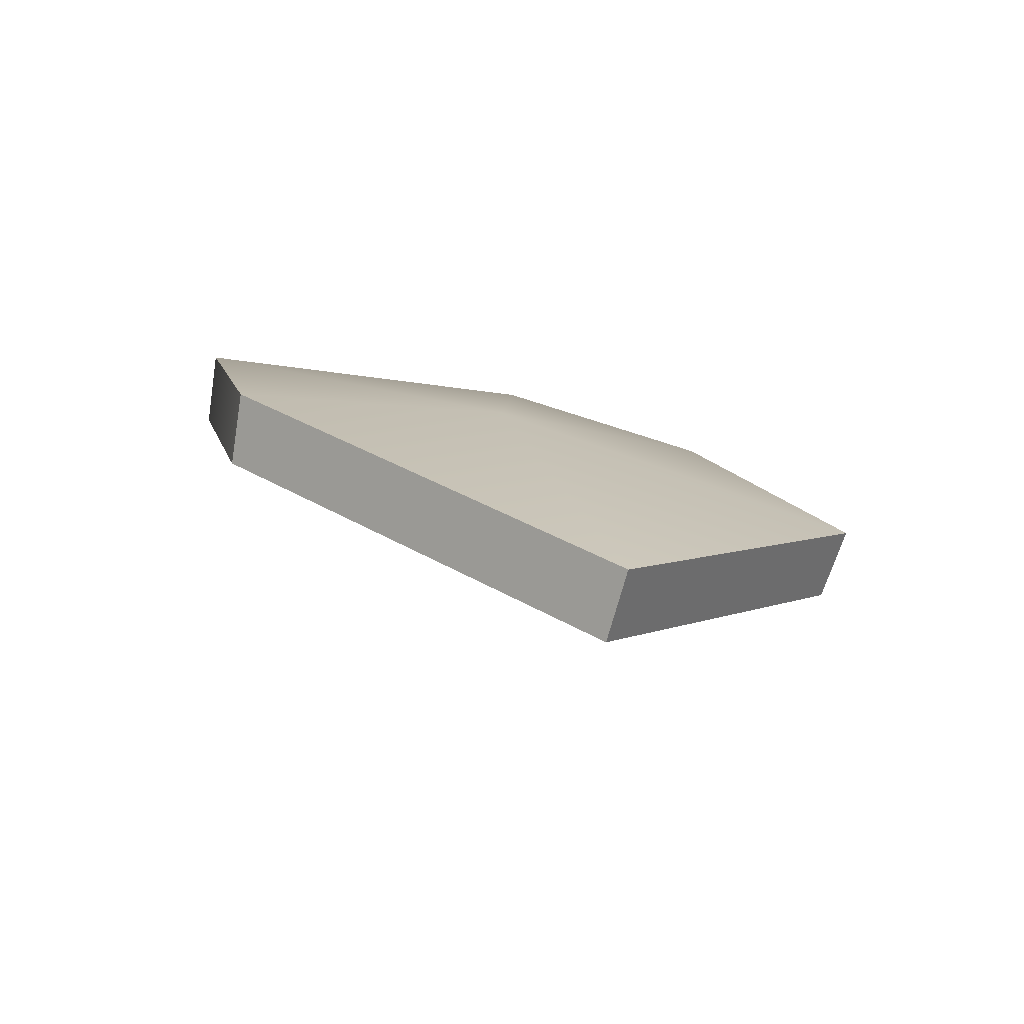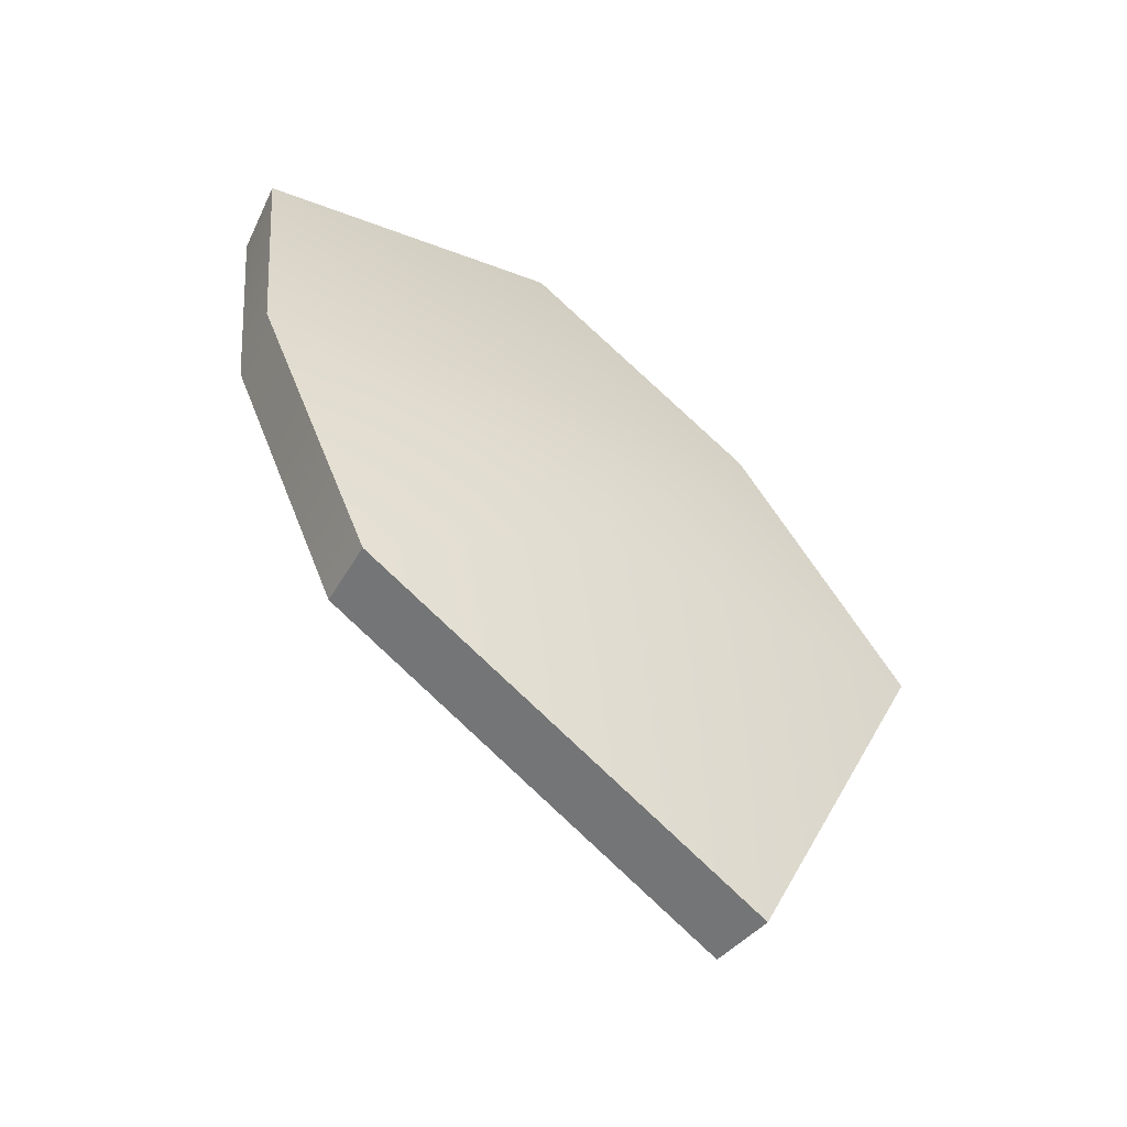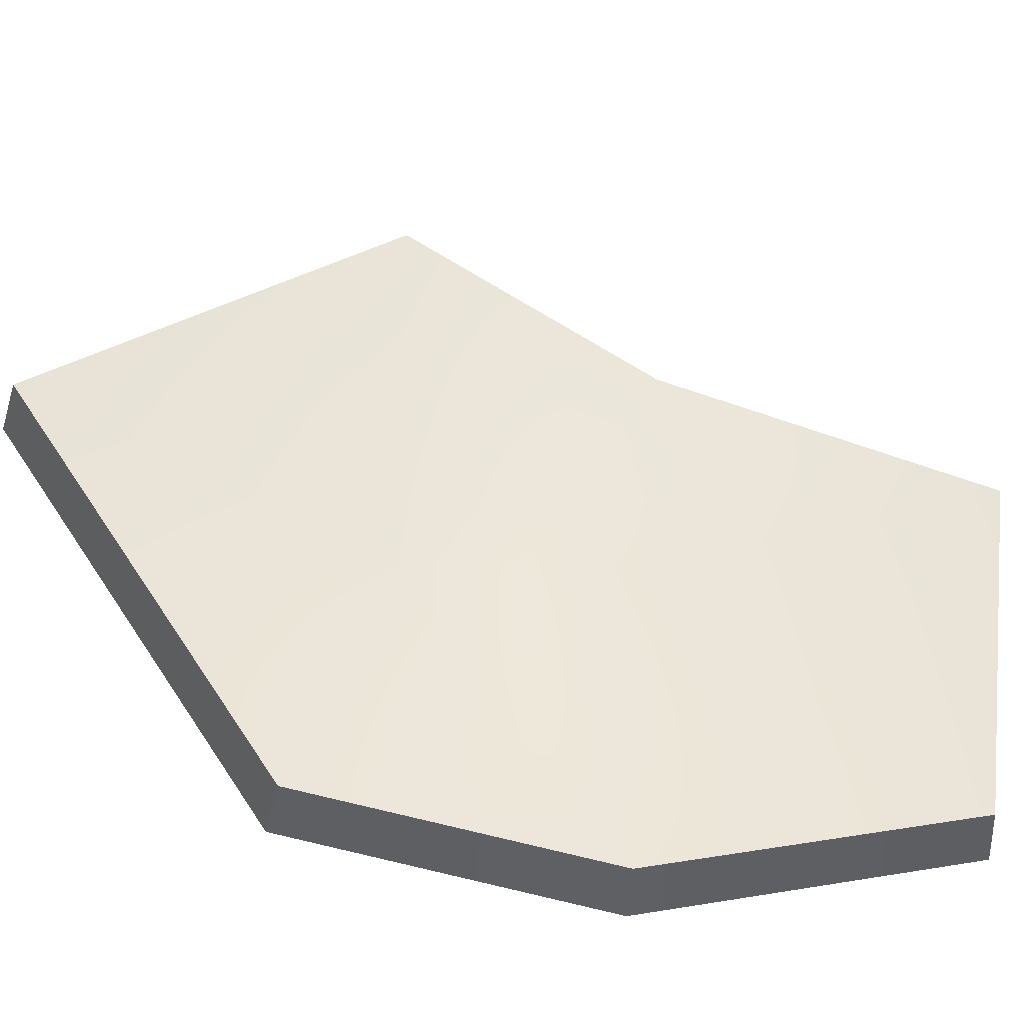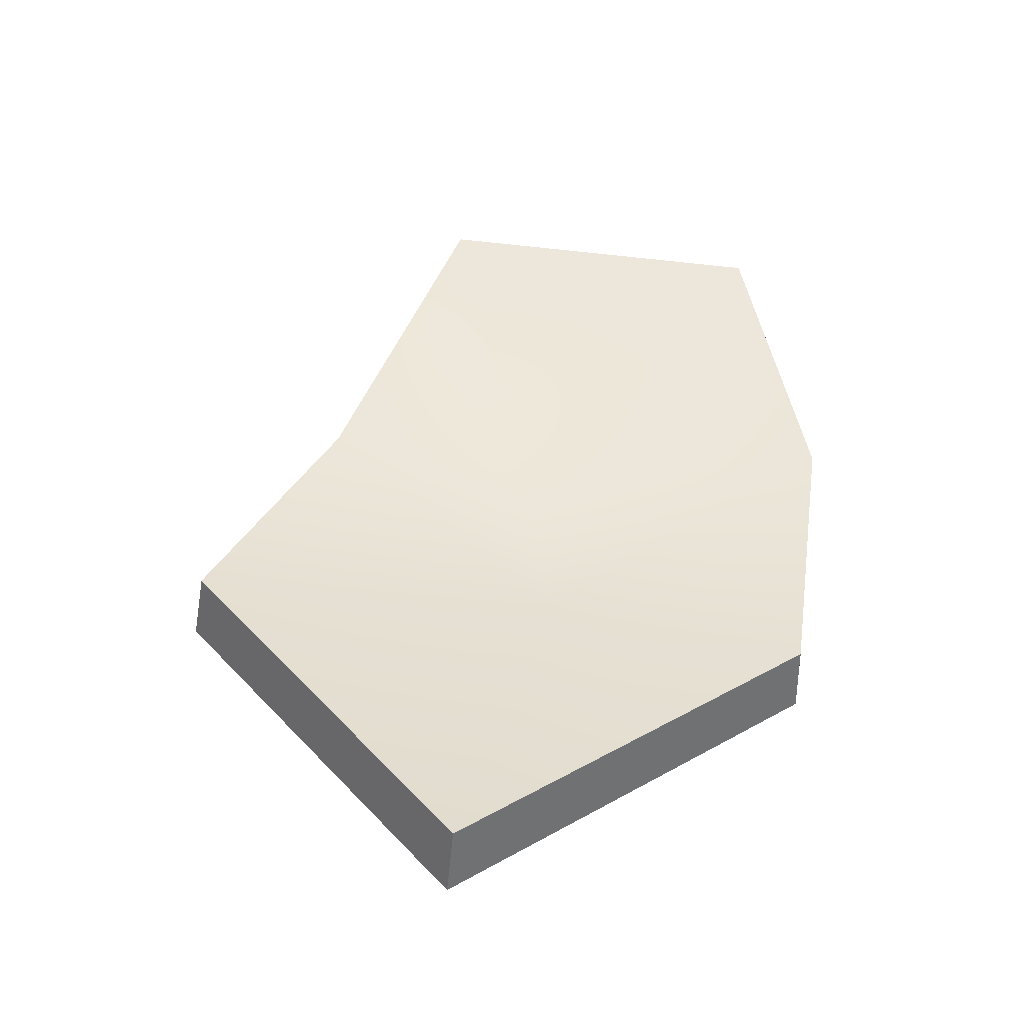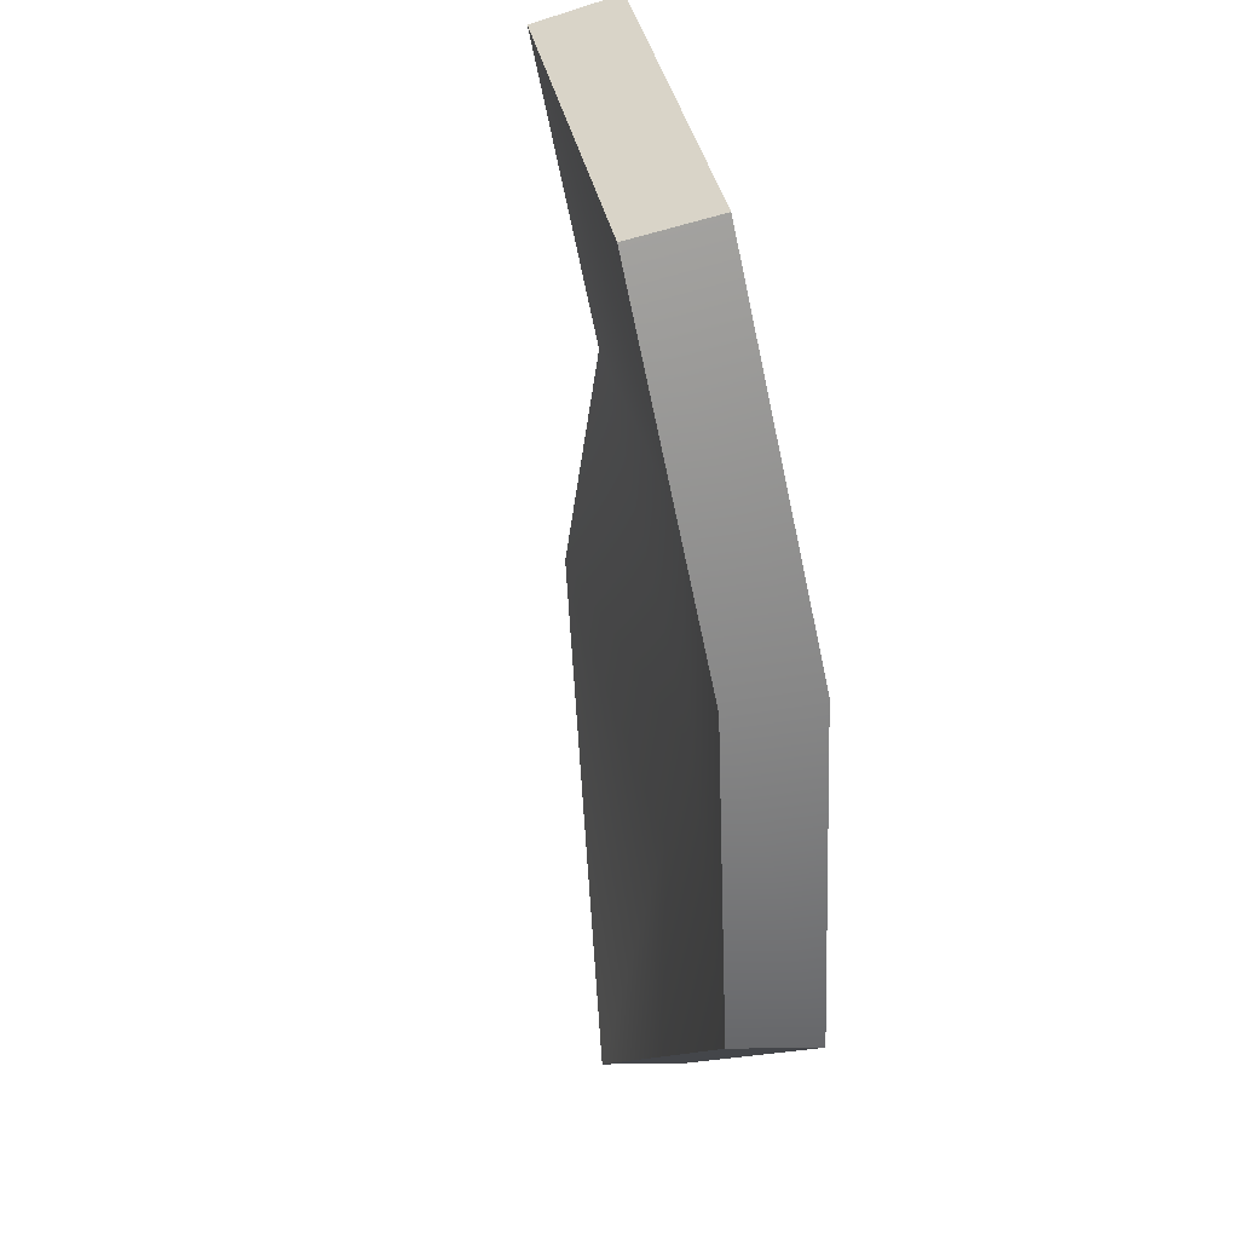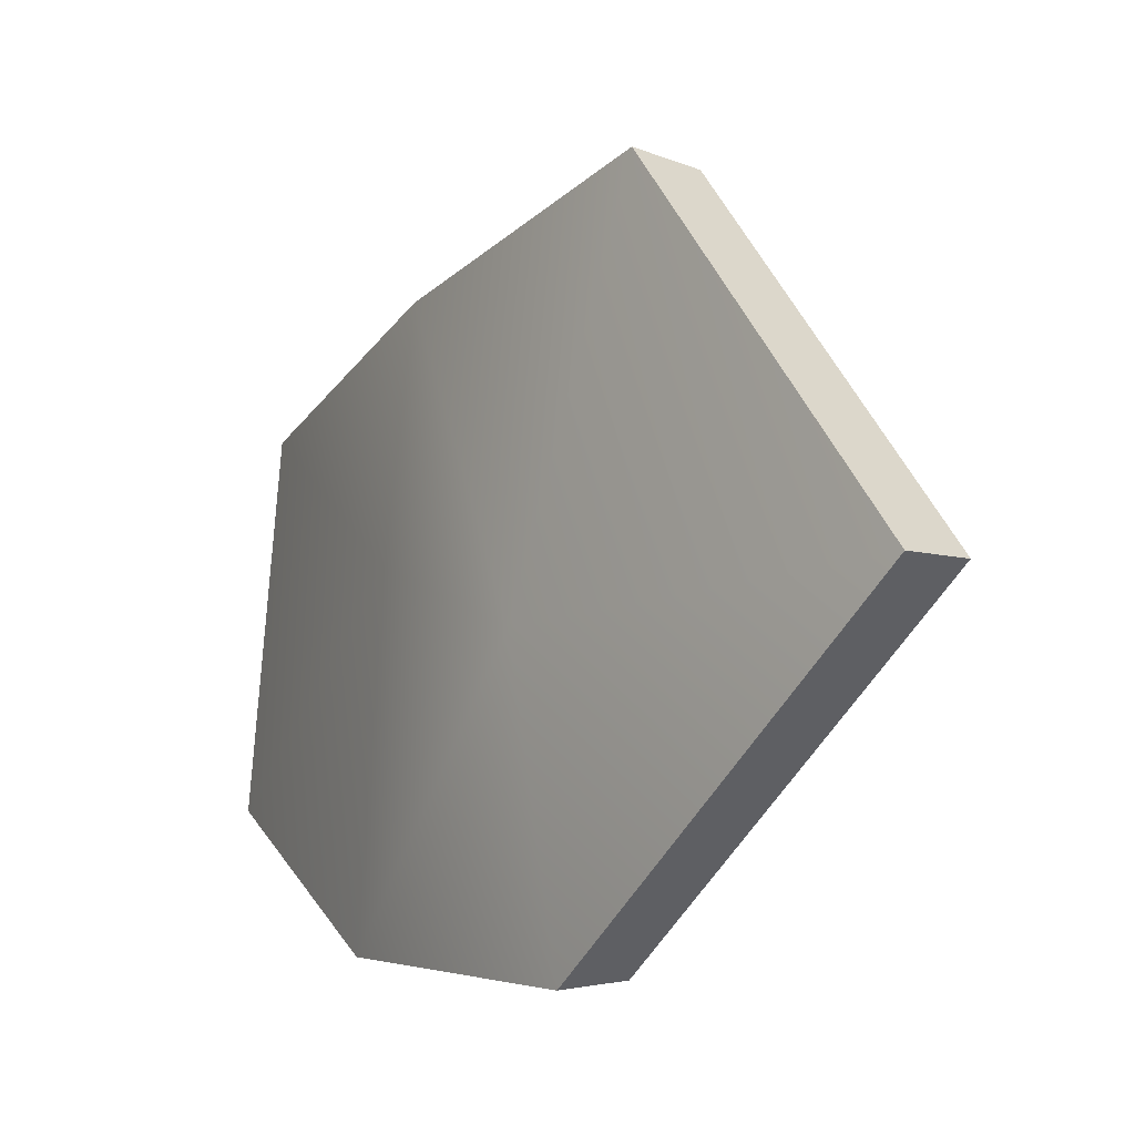
<metadata>
{"format":"obj","ext":"obj","renderer":"f3d","projection":"perspective","resolution":1024,"background":"white","views":[{"elev":-55.2,"azim":86.2,"up":"+Z"},{"elev":-23.9,"azim":65.6,"up":"+Z"},{"elev":-46.1,"azim":-122.2,"up":"+Y"},{"elev":-71.7,"azim":-83.9,"up":"+Z"},{"elev":-62.4,"azim":-22.7,"up":"+Y"},{"elev":10.2,"azim":122.1,"up":"+Y"}]}
</metadata>
<code>
g shard106
v -0.04505 -0.08376 0.1067
v -0.02905 -0.08155 0.1184
v 0.02142 -0.09548 0.0459
v 0.004148 -0.09677 0.03602
v 0.05793 -0.07898 -0.03371
v 0.03928 -0.08083 -0.04039
v -0.06493 0.01093 0.1086
v -0.04945 0.01457 0.1207
v -0.02905 -0.08155 0.1184
v -0.04505 -0.08376 0.1067
v 0.000111 0.09137 -0.03429
v 0.01812 0.09677 -0.02759
v -0.002768 0.05869 0.0443
v -0.01925 0.05382 0.03435
v -0.04945 0.01457 0.1207
v -0.06493 0.01093 0.1086
v 0.03928 -0.08083 -0.04039
v 0.05793 -0.07898 -0.03371
v 0.06493 0.02421 -0.1156
v 0.04606 0.02028 -0.1207
v 0.04606 0.02028 -0.1207
v 0.06493 0.02421 -0.1156
v 0.01812 0.09677 -0.02759
v 0.000111 0.09137 -0.03429
v 0.004148 -0.09677 0.03602
v 0.001054 -0.004495 0.02895
v -0.04505 -0.08376 0.1067
v -0.06493 0.01093 0.1086
v -0.01925 0.05382 0.03435
v 0.02441 -0.008987 -0.01875
v 0.03928 -0.08083 -0.04039
v 0.000111 0.09137 -0.03429
v 0.04606 0.02028 -0.1207
v 0.02142 -0.09548 0.0459
v -0.02905 -0.08155 0.1184
v 0.01804 -0.001157 0.03897
v -0.04945 0.01457 0.1207
v -0.002768 0.05869 0.0443
v 0.04284 -0.005606 -0.01176
v 0.05793 -0.07898 -0.03371
v 0.01812 0.09677 -0.02759
v 0.06493 0.02421 -0.1156
g shard106_0
f 3 2 1
f 4 3 1
f 5 3 4
f 6 5 4
f 9 8 7
f 10 9 7
f 13 12 11
f 14 13 11
f 15 13 14
f 16 15 14
f 19 18 17
f 20 19 17
f 23 22 21
f 24 23 21
f 27 26 25
f 28 26 27
f 28 29 26
f 26 30 25
f 29 30 26
f 25 30 31
f 32 30 29
f 30 33 31
f 32 33 30
f 36 35 34
f 36 37 35
f 38 37 36
f 39 36 34
f 39 38 36
f 39 34 40
f 39 41 38
f 42 39 40
f 42 41 39

</code>
